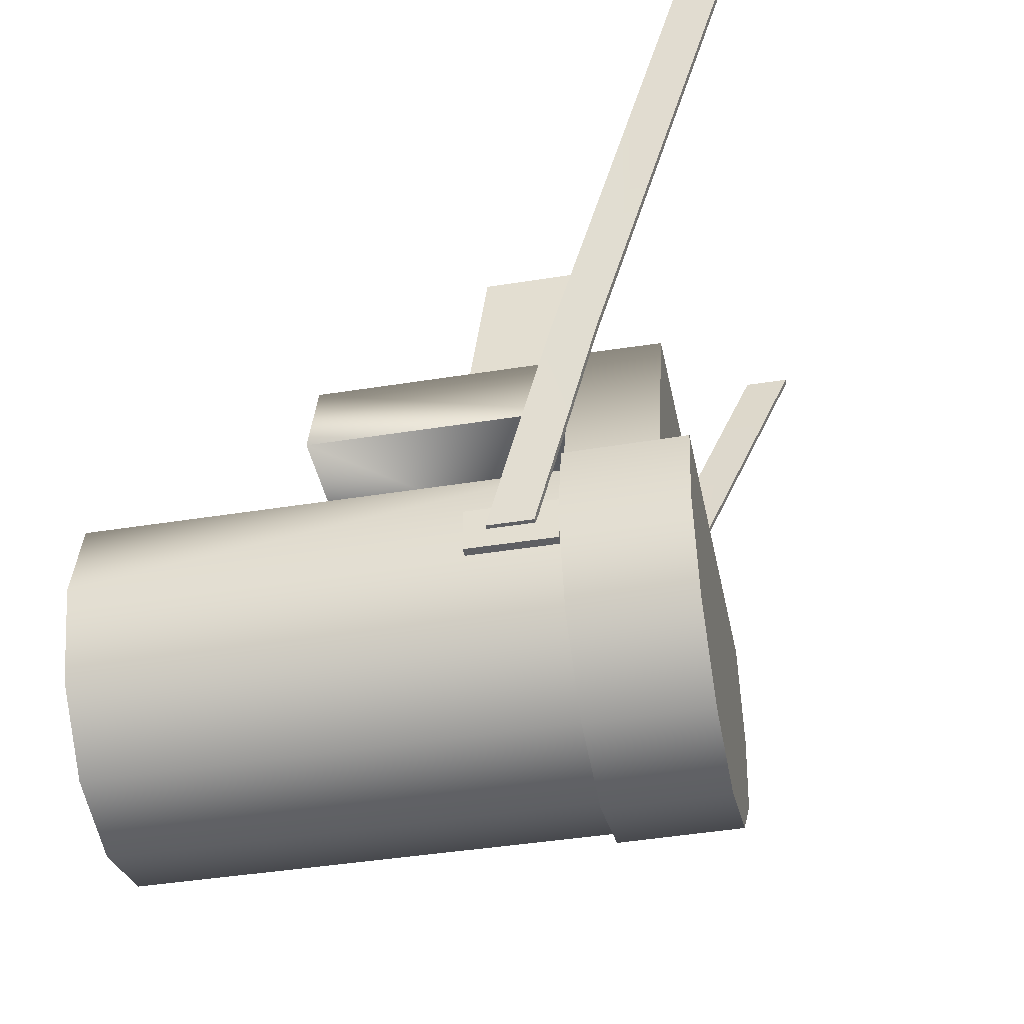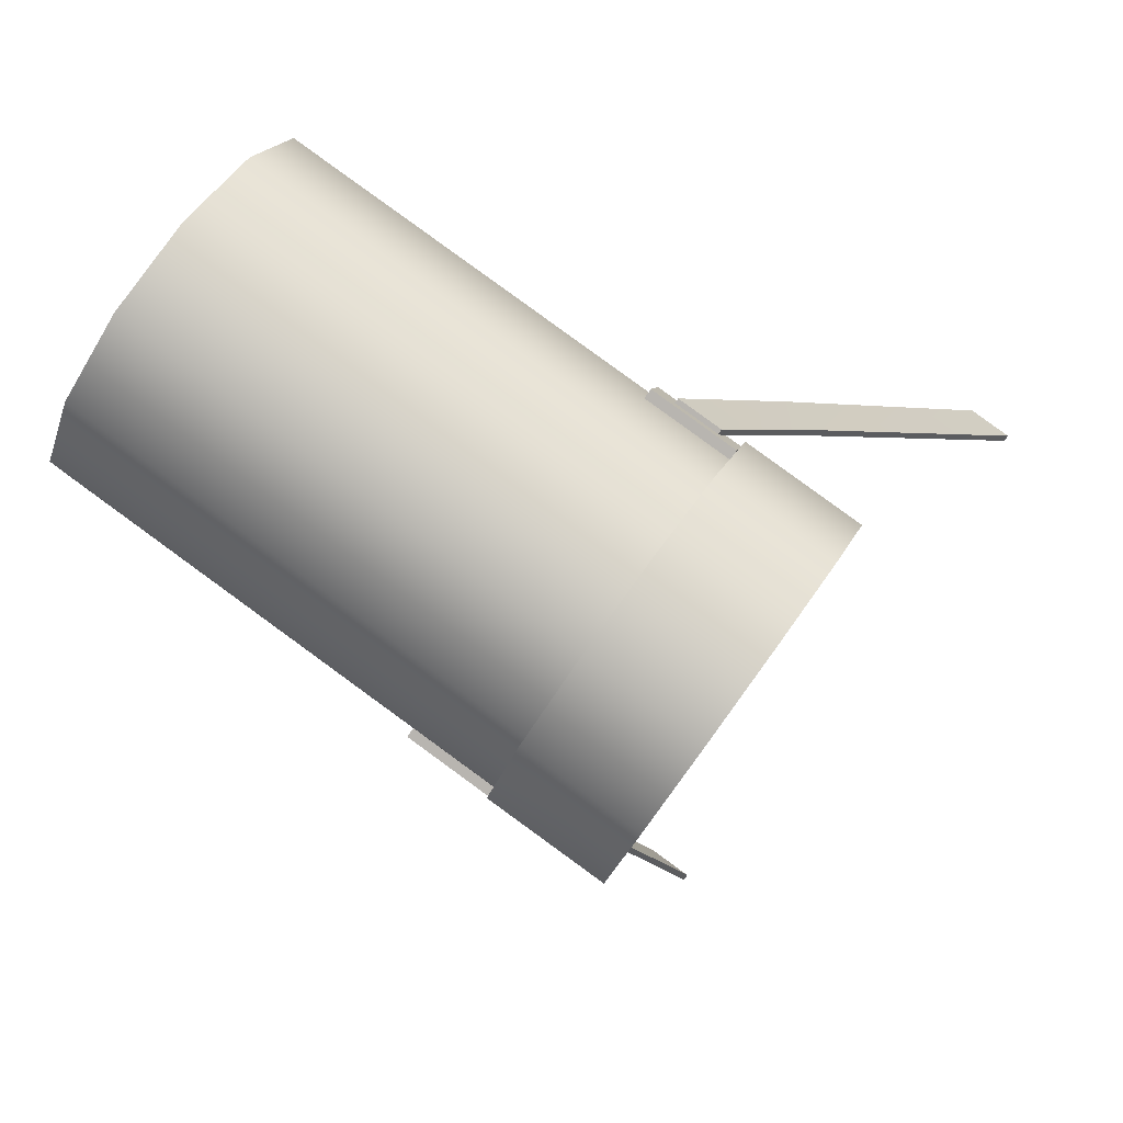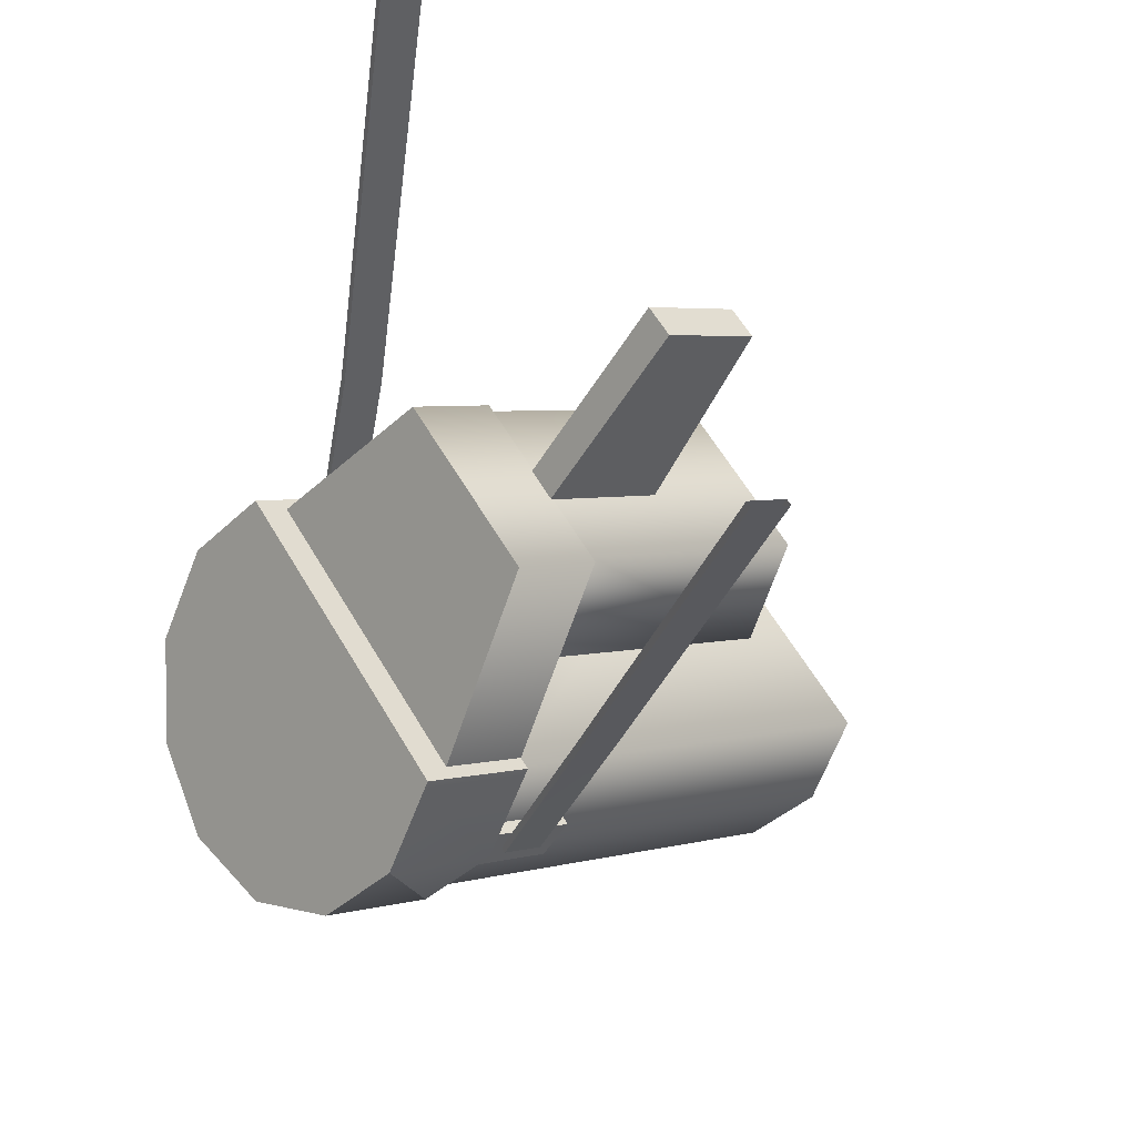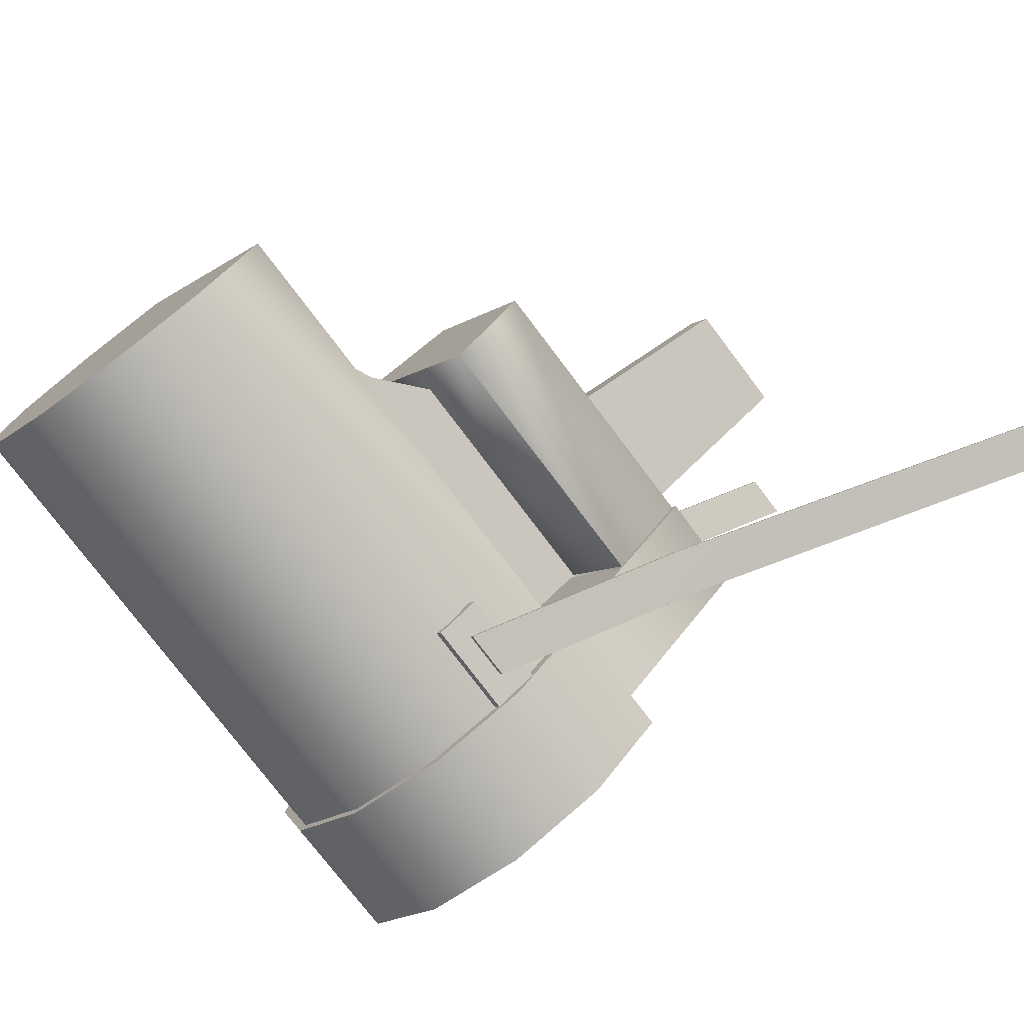
<metadata>
{"format":"obj","ext":"obj","renderer":"f3d","projection":"perspective","resolution":1024,"background":"white","views":[{"elev":-41.0,"azim":46.2,"up":"+Y"},{"elev":5.9,"azim":9.5,"up":"+Z"},{"elev":-50.7,"azim":150.1,"up":"+Z"},{"elev":58.1,"azim":42.8,"up":"+Z"}]}
</metadata>
<code>
o bolt_case_boltcase2
v 0.6051 0.4797 4.974
v 2.179 0.7939 -0.3136
v 4.458 0.7939 2.941
v -1.049 0.4797 2.611
v -1.177 -0.3529 2.428
v -1.049 -1.186 2.611
v -0.6997 -1.795 3.111
v 0.2555 -1.795 4.475
v 0.7331 -0.3529 5.157
v 0.6051 -1.185 4.974
v -0.2221 -2.018 3.792
v 4.472 -2.164 0.5058
v 3.524 -1.216 -0.834
v 3.926 -1.91 -0.2692
v 5.545 -0.2684 2.068
v 5.393 0.6792 1.865
v 5.407 -1.216 1.855
v 3.51 0.6792 -0.8245
v 3.371 -0.2684 -1.037
v 5.014 -1.91 1.283
v 4.683 0.0389 3.474
v 3.674 -0.5816 4.18
v 4.683 -0.5816 3.474
v 3.674 0.0389 4.18
v 3.104 6.521 1.177
v 2.179 6.521 2.396
v 3.372 6.521 1.56
v 1.911 6.521 2.013
v 5.911 1.064 2.312
v 1.895 1.049 -0.5035
v 4.539 1.049 3.273
v 3.267 1.064 -1.464
v 0.9758 -0.5816 0.3264
v 1.755 -0.5816 -0.7081
v 1.985 -0.5816 -0.3801
v 0.7461 -0.5816 -0.0016
v 3.445 -0.5816 3.852
v 4.454 -0.5816 3.146
v 3.91 -0.2983 3.99
v 4.473 -0.2983 3.701
v 3.96 -0.2983 4.061
v 4.424 -0.2983 3.631
v 1.005 -0.2983 -0.1586
v 1.47 -0.2983 -0.5888
v 1.519 -0.2983 -0.5181
v 0.956 -0.2983 -0.2292
v 1.755 0.0389 -0.7081
v 1.985 0.0389 -0.3801
v 4.454 0.0389 3.146
v 3.112 7.803 -3.397
v 1.969 2.499 -1.5
v 3.063 7.803 -3.467
v 2.019 2.499 -1.43
v 0.7461 0.0389 -0.0016
v 0.9758 0.0389 0.3264
v 3.445 0.0389 3.852
v 4.938 2.499 3.833
v 4.987 2.499 3.903
v 7.16 7.803 3.478
v 7.21 7.803 3.548
v 1.505 2.499 -1.07
v 1.456 2.499 -1.141
v 2.599 7.803 -3.037
v 2.549 7.803 -3.108
v 3.286 -1.598 -1.478
v 3.072 -0.2669 -1.763
v 4.617 -2.928 0.4038
v 5.93 -1.598 2.299
v 5.378 -2.572 1.496
v 3.852 -2.572 -0.6845
v 6.125 -0.2669 2.597
v 3.174 0.8718 0.8055
v 3.24 0.8664 1.977
v 2.668 0.8664 1.16
v 3.746 0.8718 1.623
v 3.744 1.253 1.625
v 2.665 1.247 1.162
v 3.237 1.247 1.979
v 3.171 1.253 0.8075
v 5.452 2.499 3.473
v 7.674 7.803 3.118
v -0.1728 1.787 3.472
v 3.104 0.7405 1.177
v -2.087 0.7405 4.812
v 3.104 1.434 1.177
v 1.585 3.678 2.241
v 3.104 3.678 1.177
v 1.914 -1.612 -0.5168
v 2.479 -2.587 0.2763
v 3.245 -2.943 1.365
v 4.006 -2.587 2.457
v 4.558 -1.612 3.26
v 4.753 -0.2816 3.558
v 3.372 0.7405 1.56
v 0.095 1.787 3.854
v -1.819 0.7405 5.195
v 3.372 1.434 1.56
v 1.853 3.678 2.623
v 3.372 3.678 1.56
v 3.671 3.401 -0.0301
v 2.287 2.308 0.0568
v 3.471 2.542 -0.2924
v 2.535 3.658 0.4107
v 4.749 3.401 1.509
v 3.946 3.658 2.426
v 4.927 2.542 1.787
v 4.194 2.308 2.78
v -3.303 -1.594 3.326
v -2.782 -2.502 4.07
v -3.494 -0.3529 3.053
v -1.359 -2.502 6.103
v -2.07 -2.835 5.087
v -0.6466 -0.3529 7.12
v -0.8374 -1.594 6.847
v -0.8374 0.8881 6.847
v -3.303 0.8881 3.326
v 2.484 3.733 0.3378
v 3.03 1.064 -1.084
v 1.995 1.049 -0.3599
v 3.518 3.72 -0.3867
v 3.997 3.733 2.499
v 5.032 3.72 1.775
v 4.441 1.049 3.133
v 5.476 1.064 2.409
v 4.458 -1.5 2.941
v 4.634 -0.3529 3.192
v 2.518 3.376 0.917
v 3.632 2.709 2.507
v 2.352 2.709 0.6795
v 3.466 3.376 2.269
v 2.535 3.717 0.4111
v 2.36 2.447 0.1607
v 2.287 2.368 0.0573
v 2.589 3.638 0.4877
v 3.946 3.717 2.427
v 3.893 3.638 2.35
v 4.194 2.368 2.781
v 4.122 2.447 2.677
v 1.226 2.368 4.859
v -0.4332 3.717 2.49
v -0.681 2.368 2.136
v 0.9782 3.717 4.505
v 4.45 0.9594 3.145
v 1.984 0.9594 -0.3766
v 1.7 -0.2816 -0.8022
v 5.501 2.499 3.544
v 7.723 7.803 3.189
v 2.085 0.8881 -0.4473
v 4.551 0.8881 3.074
v 1.895 -0.3529 -0.7197
v 2.085 -1.594 -0.4473
v 2.606 -2.502 0.2969
v 3.318 -2.835 1.313
v 4.03 -2.502 2.33
v 4.551 -1.594 3.074
v 4.742 -0.3529 3.347
v 1.802 -0.2816 -0.6552
v 2.002 -1.523 -0.389
v 2.53 -2.431 0.3506
v 3.244 -2.764 1.366
v 3.953 -2.431 2.384
v 4.468 -1.523 3.133
v 4.65 -0.2816 3.411
v 2.003 -0.3529 -0.5653
v 2.179 -1.5 -0.3136
v 2.66 -2.339 0.3741
v 3.318 -2.647 1.313
v 3.976 -2.339 2.253
v 0.6051 0.4797 4.974
v 2.179 0.7939 -0.3136
v 4.458 0.7939 2.941
v -1.049 -1.186 2.611
v -1.177 -0.3529 2.428
v -0.6997 -1.795 3.111
v 0.2555 -1.795 4.475
v 0.7331 -0.3529 5.157
v 0.6051 -1.185 4.974
v 4.472 -2.164 0.5058
v 3.524 -1.216 -0.834
v 3.926 -1.91 -0.2692
v 5.545 -0.2684 2.068
v 5.393 0.6792 1.865
v 5.407 -1.216 1.855
v 4.683 0.0389 3.474
v 3.674 -0.5816 4.18
v 4.683 -0.5816 3.474
v 3.104 6.521 1.177
v 2.179 6.521 2.396
v 3.372 6.521 1.56
v 5.911 1.064 2.312
v 1.895 1.049 -0.5035
v 4.539 1.049 3.273
v 0.9758 -0.5816 0.3264
v 1.755 -0.5816 -0.7081
v 1.985 -0.5816 -0.3801
v 3.91 -0.2983 3.99
v 4.473 -0.2983 3.701
v 3.96 -0.2983 4.061
v 1.005 -0.2983 -0.1586
v 1.47 -0.2983 -0.5888
v 1.519 -0.2983 -0.5181
v 3.112 7.803 -3.397
v 1.969 2.499 -1.5
v 3.063 7.803 -3.467
v 1.985 0.0389 -0.3801
v 0.7461 0.0389 -0.0016
v 0.9758 0.0389 0.3264
v 4.454 0.0389 3.146
v 3.445 0.0389 3.852
v 3.674 0.0389 4.18
v 4.987 2.499 3.903
v 7.16 7.803 3.478
v 4.938 2.499 3.833
v 1.505 2.499 -1.07
v 1.456 2.499 -1.141
v 0.956 -0.2983 -0.2292
v 3.286 -1.598 -1.478
v 3.072 -0.2669 -1.763
v 3.267 1.064 -1.464
v 4.617 -2.928 0.4038
v 5.93 -1.598 2.299
v 5.378 -2.572 1.496
v 3.174 0.8718 0.8055
v 3.24 0.8664 1.977
v 2.668 0.8664 1.16
v 3.744 1.253 1.625
v 2.665 1.247 1.162
v 3.237 1.247 1.979
v -0.1728 1.787 3.472
v 3.104 0.7405 1.177
v -2.087 0.7405 4.812
v 1.585 3.678 2.241
v 3.104 3.678 1.177
v 3.104 1.434 1.177
v 3.852 -2.572 -0.6845
v 3.245 -2.943 1.365
v 2.479 -2.587 0.2763
v 3.372 0.7405 1.56
v 0.095 1.787 3.854
v -1.819 0.7405 5.195
v 3.372 1.434 1.56
v 3.372 3.678 1.56
v 1.853 3.678 2.623
v 3.671 3.401 -0.0301
v 2.287 2.308 0.0568
v 3.471 2.542 -0.2924
v 4.749 3.401 1.509
v 3.946 3.658 2.426
v 2.535 3.658 0.4107
v -3.303 -1.594 3.326
v -2.782 -2.502 4.07
v -3.494 -0.3529 3.053
v -0.6466 -0.3529 7.12
v -1.359 -2.502 6.103
v -0.8374 -1.594 6.847
v 2.484 3.733 0.3378
v 3.03 1.064 -1.084
v 1.995 1.049 -0.3599
v 3.997 3.733 2.499
v 5.032 3.72 1.775
v 3.518 3.72 -0.3867
v 2.518 3.376 0.917
v 3.632 2.709 2.507
v 2.352 2.709 0.6795
v 2.535 3.717 0.4111
v 2.36 2.447 0.1607
v 2.287 2.368 0.0573
v 3.946 3.717 2.427
v 3.893 3.638 2.35
v 2.589 3.638 0.4877
v 1.226 2.368 4.859
v -0.4332 3.717 2.49
v -0.681 2.368 2.136
v 3.51 0.6792 -0.8245
v 4.45 0.9594 3.145
v 1.984 0.9594 -0.3766
v 5.501 2.499 3.544
v 7.674 7.803 3.118
v 7.723 7.803 3.189
v 2.085 0.8881 -0.4473
v -0.8374 0.8881 6.847
v 4.551 0.8881 3.074
v 4.03 -2.502 2.33
v -2.07 -2.835 5.087
v 3.318 -2.835 1.313
v 1.7 -0.2816 -0.8022
v 2.002 -1.523 -0.389
v 1.802 -0.2816 -0.6552
v 4.006 -2.587 2.457
v 4.468 -1.523 3.133
v 3.953 -2.431 2.384
v 4.558 -1.612 3.26
v 4.753 -0.2816 3.558
v 4.65 -0.2816 3.411
v 2.003 -0.3529 -0.5653
v 2.085 -1.594 -0.4473
v 1.895 -0.3529 -0.7197
v 2.179 -1.5 -0.3136
v 2.66 -2.339 0.3741
v 2.606 -2.502 0.2969
v 3.976 -2.339 2.253
v 4.458 -1.5 2.941
v 4.551 -1.594 3.074
f 1 2 3
f 1 4 2
f 5 4 1
f 6 5 7
f 7 5 8
f 5 1 8
f 8 1 9
f 8 9 10
f 7 8 11
f 12 13 14
f 15 16 17
f 16 12 17
f 16 18 12
f 18 13 12
f 18 19 13
f 20 17 12
f 21 22 23
f 21 24 22
f 25 26 27
f 25 28 26
f 29 30 31
f 29 32 30
f 33 34 35
f 33 36 34
f 37 23 22
f 37 38 23
f 39 40 41
f 39 42 40
f 43 44 45
f 43 46 44
f 35 47 48
f 35 34 47
f 38 21 23
f 38 49 21
f 50 51 52
f 50 53 51
f 53 44 51
f 53 45 44
f 48 54 55
f 48 47 54
f 49 24 21
f 49 56 24
f 55 36 33
f 55 54 36
f 56 22 24
f 56 37 22
f 41 57 39
f 41 58 57
f 58 59 57
f 58 60 59
f 61 46 43
f 61 62 46
f 63 62 61
f 63 64 62
f 65 66 32
f 67 68 69
f 65 68 67
f 68 65 29
f 65 32 29
f 65 67 70
f 68 29 71
f 72 73 74
f 72 75 73
f 76 77 78
f 76 79 77
f 48 33 35
f 48 55 33
f 49 37 56
f 49 38 37
f 45 61 43
f 45 53 61
f 50 61 53
f 50 63 61
f 39 57 42
f 42 57 80
f 57 81 80
f 57 59 81
f 82 83 84
f 82 85 83
f 86 85 82
f 86 87 85
f 28 87 86
f 28 25 87
f 66 65 88
f 65 89 88
f 65 70 89
f 70 90 89
f 70 67 90
f 67 91 90
f 67 69 91
f 69 92 91
f 69 68 92
f 68 93 92
f 68 71 93
f 71 31 93
f 71 29 31
f 94 95 96
f 94 97 95
f 97 98 95
f 97 99 98
f 99 26 98
f 99 27 26
f 100 101 102
f 100 103 101
f 104 103 100
f 104 105 103
f 106 105 104
f 106 107 105
f 108 109 110
f 109 111 110
f 109 112 111
f 113 111 114
f 113 115 111
f 110 111 115
f 110 115 116
f 102 107 106
f 102 101 107
f 117 118 119
f 117 120 118
f 121 120 117
f 121 122 120
f 123 122 121
f 123 124 122
f 103 119 101
f 103 117 119
f 105 117 103
f 105 121 117
f 107 121 105
f 107 123 121
f 101 123 107
f 101 119 123
f 8 10 125
f 10 126 125
f 10 9 126
f 9 3 126
f 9 1 3
f 127 128 129
f 127 130 128
f 131 132 133
f 131 134 132
f 135 134 131
f 135 136 134
f 137 136 135
f 137 138 136
f 138 133 132
f 138 137 133
f 134 129 132
f 134 127 129
f 136 127 134
f 136 130 127
f 138 130 136
f 138 128 130
f 139 140 141
f 139 142 140
f 75 78 73
f 75 76 78
f 79 74 77
f 79 72 74
f 18 143 144
f 18 16 143
f 32 145 30
f 32 66 145
f 66 88 145
f 146 81 147
f 146 80 81
f 40 80 146
f 40 42 80
f 148 115 149
f 148 116 115
f 150 116 148
f 150 110 116
f 151 110 150
f 151 108 110
f 152 108 151
f 152 109 108
f 153 109 152
f 153 112 109
f 154 112 153
f 154 111 112
f 155 111 154
f 155 114 111
f 156 114 155
f 156 113 114
f 149 113 156
f 149 115 113
f 30 157 144
f 30 145 157
f 145 158 157
f 145 88 158
f 88 159 158
f 88 89 159
f 89 160 159
f 89 90 160
f 90 161 160
f 90 91 161
f 91 162 161
f 91 92 162
f 92 163 162
f 92 93 163
f 93 143 163
f 93 31 143
f 144 143 31
f 144 31 30
f 2 150 148
f 2 164 150
f 164 151 150
f 164 165 151
f 165 152 151
f 165 166 152
f 166 153 152
f 166 167 153
f 167 154 153
f 167 168 154
f 168 155 154
f 168 125 155
f 125 156 155
f 125 126 156
f 126 149 156
f 126 3 149
f 3 148 149
f 3 2 148
f 144 19 18
f 144 157 19
f 157 13 19
f 157 158 13
f 158 14 13
f 158 159 14
f 159 12 14
f 159 160 12
f 160 20 12
f 160 161 20
f 161 17 20
f 161 162 17
f 162 15 17
f 162 163 15
f 163 16 15
f 163 143 16
f 4 164 2
f 4 5 164
f 5 165 164
f 5 6 165
f 6 166 165
f 6 7 166
f 7 167 166
f 7 11 167
f 11 168 167
f 11 8 168
f 8 125 168
f 47 36 54
f 47 34 36
f 40 58 41
f 40 146 58
f 146 60 58
f 146 147 60
f 62 44 46
f 62 51 44
f 64 51 62
f 64 52 51
f 78 74 73
f 78 77 74
f 76 72 79
f 76 75 72
f 139 133 137
f 139 141 133
f 141 131 133
f 141 140 131
f 140 135 131
f 140 142 135
f 142 137 135
f 142 139 137
f 128 132 129
f 128 138 132
f 120 124 118
f 120 122 124
f 106 100 102
f 106 104 100
f 96 82 84
f 96 95 82
f 98 82 95
f 98 86 82
f 26 86 98
f 26 28 86
f 83 97 94
f 83 85 97
f 87 97 85
f 87 99 97
f 25 99 87
f 25 27 99
f 169 170 171
f 169 4 170
f 5 4 169
f 172 173 174
f 174 173 8
f 173 169 8
f 8 169 9
f 175 176 177
f 174 175 11
f 178 179 180
f 181 182 183
f 182 178 183
f 182 18 178
f 18 179 178
f 18 19 179
f 20 183 178
f 184 185 186
f 184 24 185
f 187 188 189
f 187 28 188
f 190 191 192
f 190 32 191
f 193 194 195
f 193 36 194
f 37 186 185
f 37 38 186
f 196 197 198
f 196 42 197
f 199 200 201
f 199 46 200
f 195 47 48
f 195 194 47
f 38 184 186
f 38 49 184
f 202 203 204
f 202 53 203
f 53 200 203
f 53 201 200
f 205 206 207
f 205 47 206
f 49 24 184
f 208 209 210
f 207 36 193
f 207 206 36
f 209 185 210
f 209 37 185
f 198 57 196
f 198 58 57
f 211 212 213
f 211 60 212
f 61 46 199
f 214 215 216
f 63 215 214
f 63 64 215
f 217 218 219
f 220 221 222
f 217 221 220
f 221 217 190
f 217 219 190
f 217 220 70
f 221 190 71
f 223 224 225
f 223 75 224
f 226 227 228
f 226 79 227
f 205 193 195
f 205 207 193
f 208 37 209
f 208 38 37
f 201 214 199
f 201 53 214
f 202 214 53
f 202 63 214
f 196 213 42
f 42 213 80
f 213 81 80
f 213 212 81
f 229 230 231
f 229 85 230
f 86 85 229
f 232 233 234
f 28 233 232
f 28 187 233
f 218 217 88
f 217 89 88
f 217 70 89
f 235 236 237
f 235 220 236
f 220 91 236
f 220 222 91
f 222 92 91
f 222 221 92
f 221 93 92
f 221 71 93
f 71 192 93
f 71 190 192
f 238 239 240
f 238 97 239
f 97 98 239
f 241 242 243
f 242 188 243
f 242 189 188
f 244 245 246
f 244 103 245
f 104 103 244
f 247 248 249
f 106 248 247
f 106 107 248
f 250 251 252
f 251 111 252
f 251 112 111
f 253 254 255
f 253 115 254
f 252 254 115
f 252 115 116
f 246 107 106
f 246 245 107
f 256 257 258
f 256 120 257
f 121 120 256
f 259 260 261
f 123 260 259
f 123 124 260
f 249 258 245
f 249 256 258
f 248 256 249
f 248 259 256
f 107 259 248
f 107 123 259
f 245 123 107
f 245 258 123
f 175 177 125
f 177 126 125
f 177 176 126
f 176 171 126
f 176 169 171
f 262 263 264
f 262 130 263
f 265 266 267
f 265 134 266
f 135 134 265
f 268 269 270
f 137 269 268
f 137 138 269
f 138 267 266
f 138 137 267
f 270 264 266
f 270 262 264
f 269 262 270
f 269 130 262
f 138 130 269
f 138 263 130
f 271 272 273
f 271 142 272
f 75 228 224
f 75 226 228
f 79 225 227
f 79 223 225
f 274 275 276
f 274 182 275
f 219 145 191
f 219 218 145
f 218 88 145
f 277 278 279
f 277 80 278
f 197 80 277
f 197 42 80
f 280 281 282
f 280 116 281
f 150 116 280
f 150 252 116
f 151 252 150
f 151 250 252
f 152 250 151
f 152 251 250
f 153 251 152
f 153 112 251
f 283 284 285
f 283 254 284
f 155 254 283
f 155 255 254
f 156 255 155
f 156 253 255
f 282 253 156
f 282 281 253
f 191 157 276
f 191 145 157
f 286 287 288
f 286 88 287
f 88 159 287
f 88 237 159
f 237 160 159
f 237 236 160
f 236 161 160
f 236 91 161
f 289 290 291
f 289 92 290
f 92 163 290
f 292 293 294
f 293 275 294
f 293 192 275
f 276 275 192
f 276 192 191
f 170 150 280
f 170 164 150
f 295 296 297
f 295 165 296
f 165 152 296
f 298 299 300
f 299 285 300
f 299 167 285
f 167 283 285
f 167 168 283
f 168 155 283
f 301 302 303
f 302 156 303
f 302 126 156
f 126 282 156
f 126 171 282
f 171 280 282
f 171 170 280
f 276 19 274
f 276 288 19
f 288 179 19
f 288 287 179
f 287 180 179
f 287 159 180
f 159 178 180
f 159 160 178
f 160 20 178
f 160 291 20
f 291 183 20
f 291 290 183
f 290 181 183
f 290 294 181
f 294 182 181
f 294 275 182
f 4 295 170
f 4 173 295
f 173 298 295
f 173 172 298
f 172 299 298
f 172 174 299
f 174 167 299
f 174 11 167
f 11 301 167
f 11 175 301
f 175 302 301
f 47 36 206
f 47 194 36
f 197 211 198
f 197 277 211
f 277 60 211
f 277 279 60
f 215 200 216
f 215 203 200
f 64 203 215
f 64 204 203
f 228 225 224
f 228 227 225
f 226 223 79
f 226 75 223
f 271 267 137
f 271 273 267
f 273 265 267
f 273 272 265
f 272 268 265
f 272 142 268
f 142 137 268
f 142 271 137
f 263 266 264
f 263 138 266
f 261 124 257
f 261 260 124
f 106 244 246
f 106 247 244
f 240 229 231
f 240 239 229
f 243 229 239
f 243 232 229
f 188 232 243
f 188 28 232
f 230 241 238
f 230 234 241
f 233 241 234
f 233 242 241
f 187 242 233
f 187 189 242

</code>
